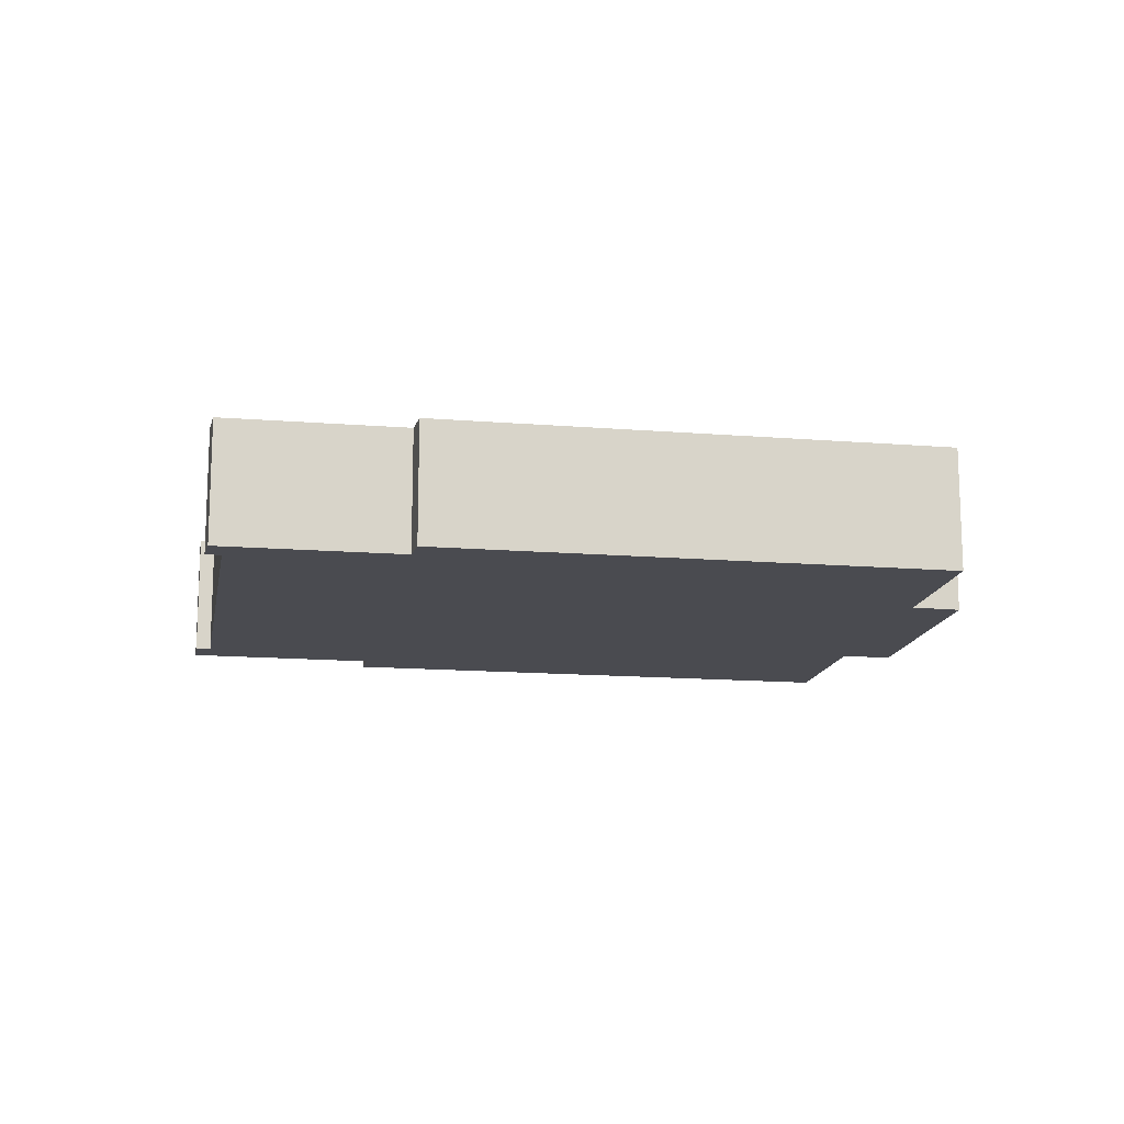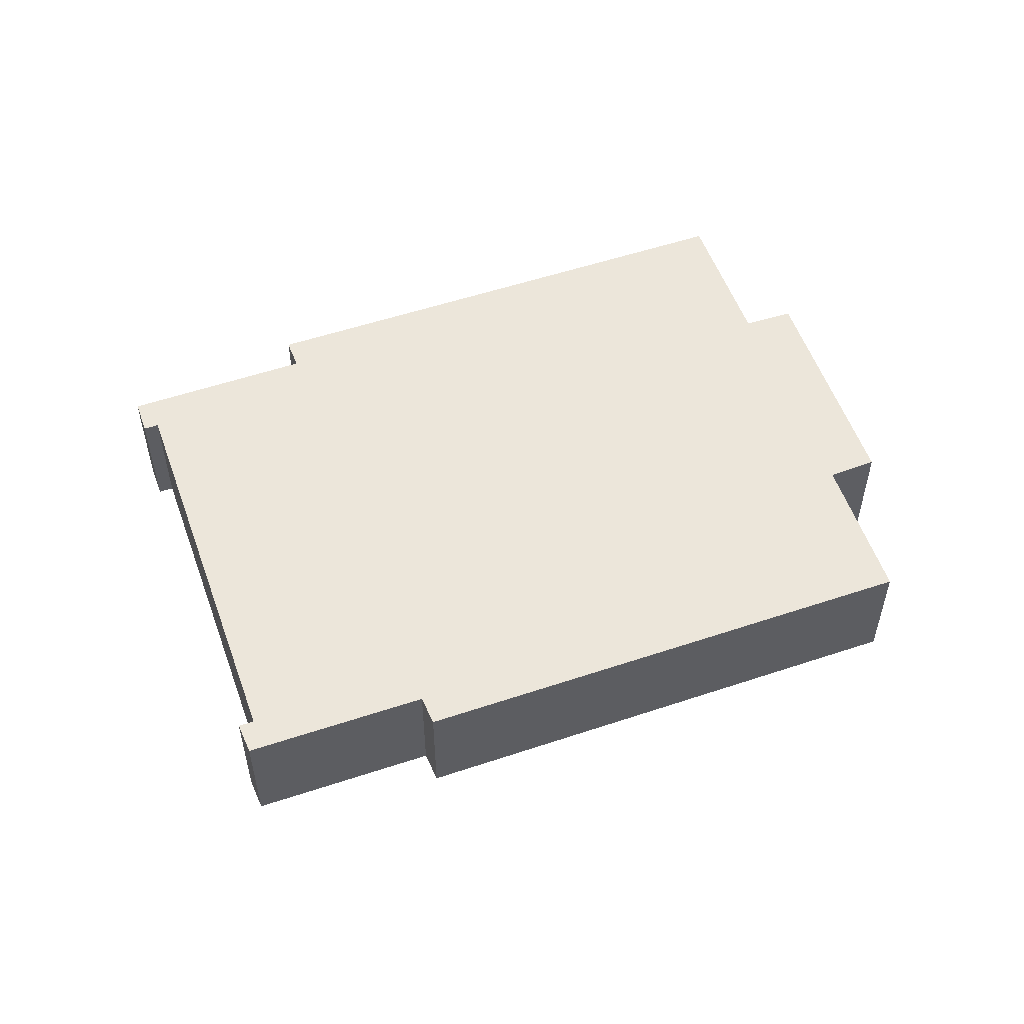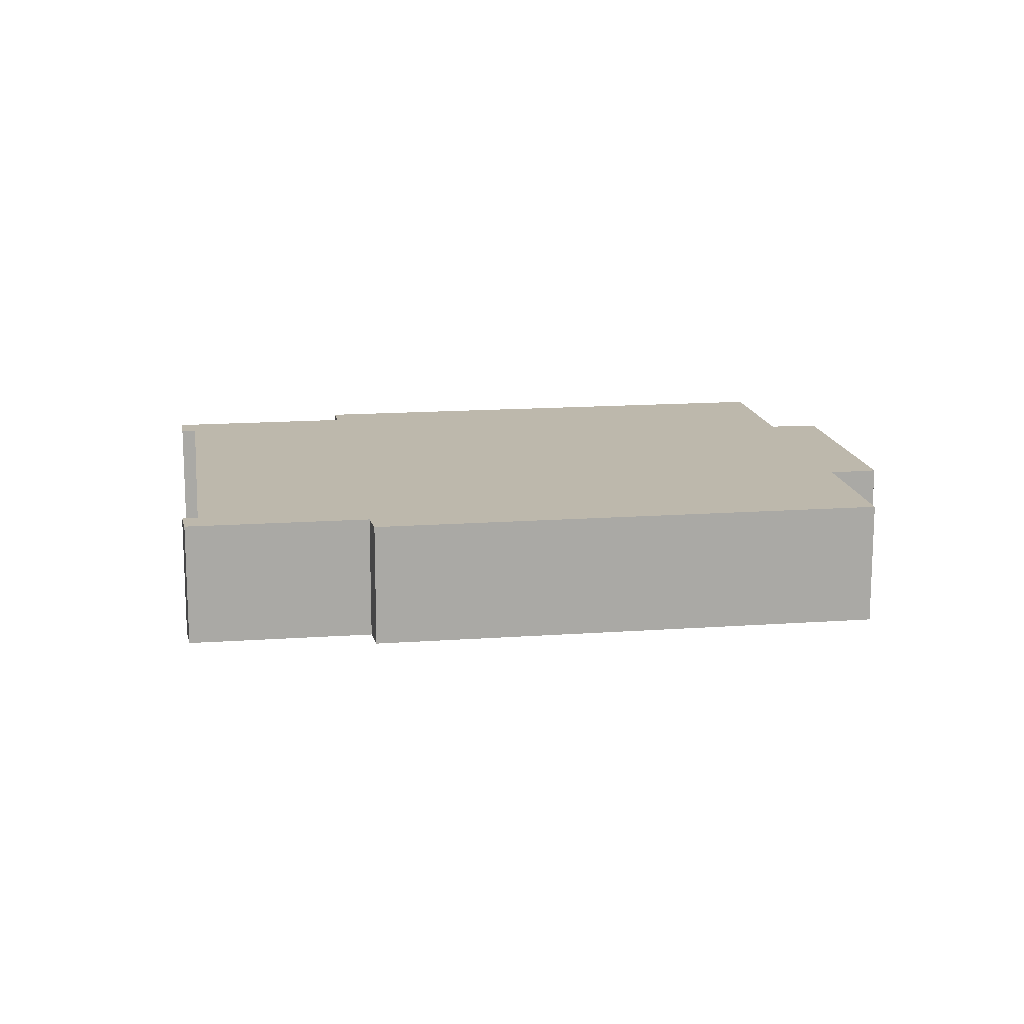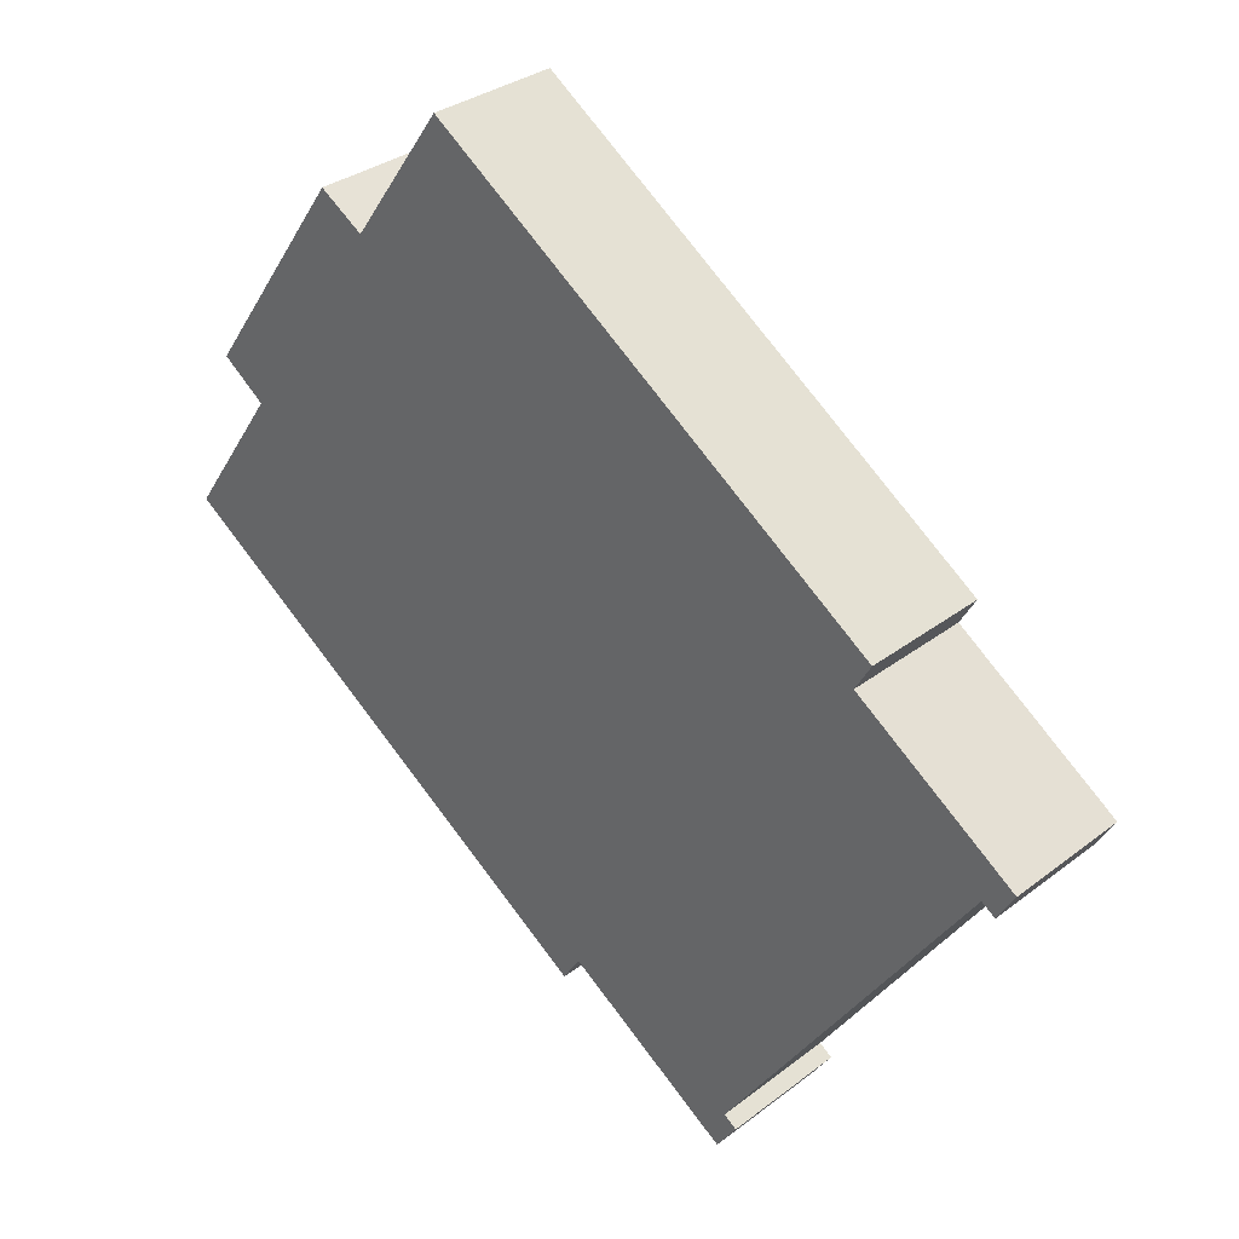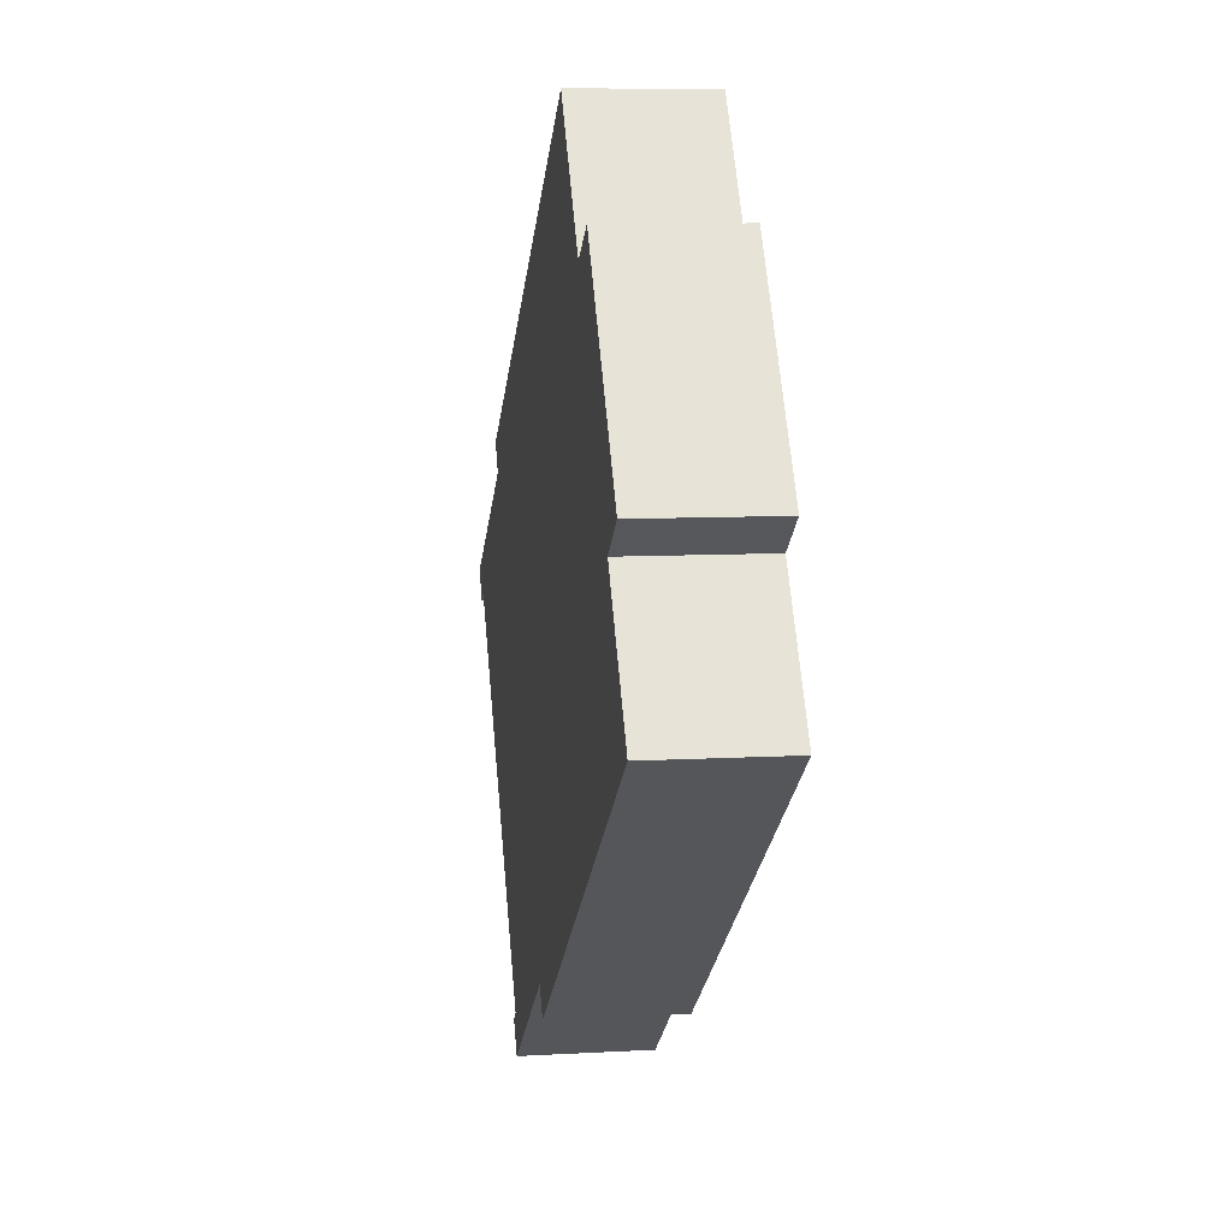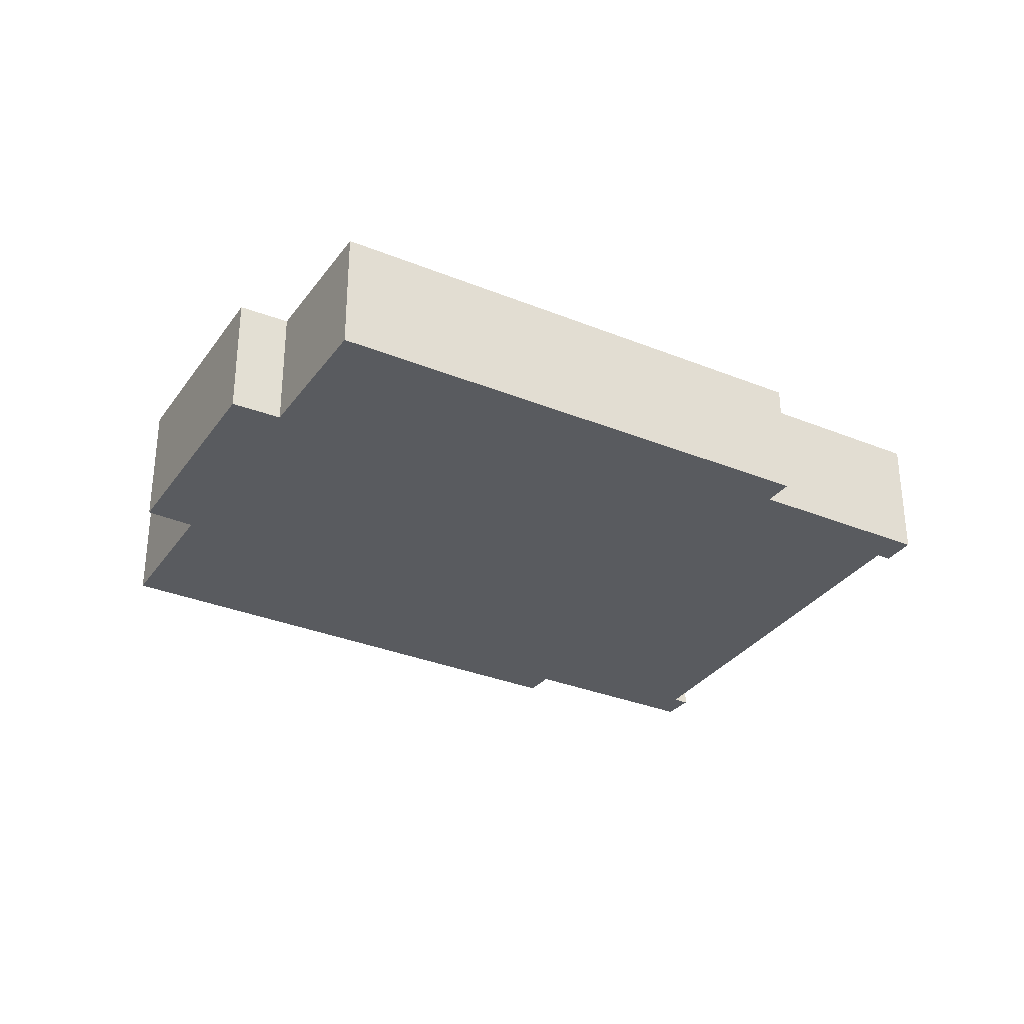
<metadata>
{"format":"obj","ext":"obj","renderer":"f3d","projection":"perspective","resolution":1024,"background":"white","views":[{"elev":-14.6,"azim":-44.7,"up":"+Y"},{"elev":54.6,"azim":-54.2,"up":"+Y"},{"elev":14.9,"azim":-43.5,"up":"+Y"},{"elev":31.8,"azim":-137.2,"up":"+Z"},{"elev":8.3,"azim":81.0,"up":"+Z"},{"elev":-32.3,"azim":115.7,"up":"+Y"}]}
</metadata>
<code>
v  34.22 5.07 5.774
v  32.53 5.07 4.528
v  28.68 5.07 13.7
v  23.34 5.07 17.7
v  6.289 5.07 4.388
v  5.655 5.07 5.468
v  10.84 5.07 -14.76
v  11.13 5.07 -16.29
v  17.6 5.07 -11.83
v  18.28 5.07 -12.89
v  36.02 5.07 -0.587
v  26.96 5.07 12.59
v  10.33 5.07 -15.12
v  0.673 5.07 -1.136
v  0 5.07 3.104e-16
v  1.208 5.07 -0.773
v  34.22 -3.536e-16 5.774
v  32.53 -2.773e-16 4.528
v  36.02 3.594e-17 -0.587
v  18.28 7.896e-16 -12.89
v  17.6 7.244e-16 -11.83
v  11.13 9.972e-16 -16.29
v  1.208 4.733e-17 -0.773
v  0.673 6.956e-17 -1.136
v  23.34 -1.084e-15 17.7
v  26.96 -7.711e-16 12.59
v  28.68 -8.386e-16 13.7
v  10.33 9.255e-16 -15.12
v  10.84 9.039e-16 -14.76
v  0 0 0
v  6.289 -2.687e-16 4.388
v  5.655 -3.348e-16 5.468
g defaultobject
f 1 2 3
f 4 5 6
f 5 4 7
f 7 4 8
f 8 4 9
f 9 4 10
f 10 4 11
f 11 4 12
f 11 12 2
f 2 12 3
f 8 13 7
f 5 14 15
f 14 5 16
f 16 5 7
f 17 2 1
f 2 17 18
f 19 10 11
f 10 19 20
f 21 8 9
f 8 21 22
f 23 14 16
f 14 23 24
f 18 11 2
f 11 18 19
f 25 12 4
f 12 25 26
f 27 1 3
f 1 27 17
f 20 9 10
f 9 20 21
f 22 13 8
f 13 22 28
f 29 16 7
f 16 29 23
f 24 15 14
f 15 24 30
f 31 6 5
f 6 31 32
f 28 7 13
f 7 28 29
f 30 5 15
f 5 30 31
f 32 4 6
f 4 32 25
f 26 3 12
f 3 26 27
f 32 26 25
f 24 23 30
f 26 17 27
f 17 26 32
f 17 32 31
f 17 31 30
f 17 30 23
f 17 23 18
f 18 23 29
f 18 29 19
f 19 29 21
f 21 29 22
f 22 29 28
f 20 19 21

</code>
